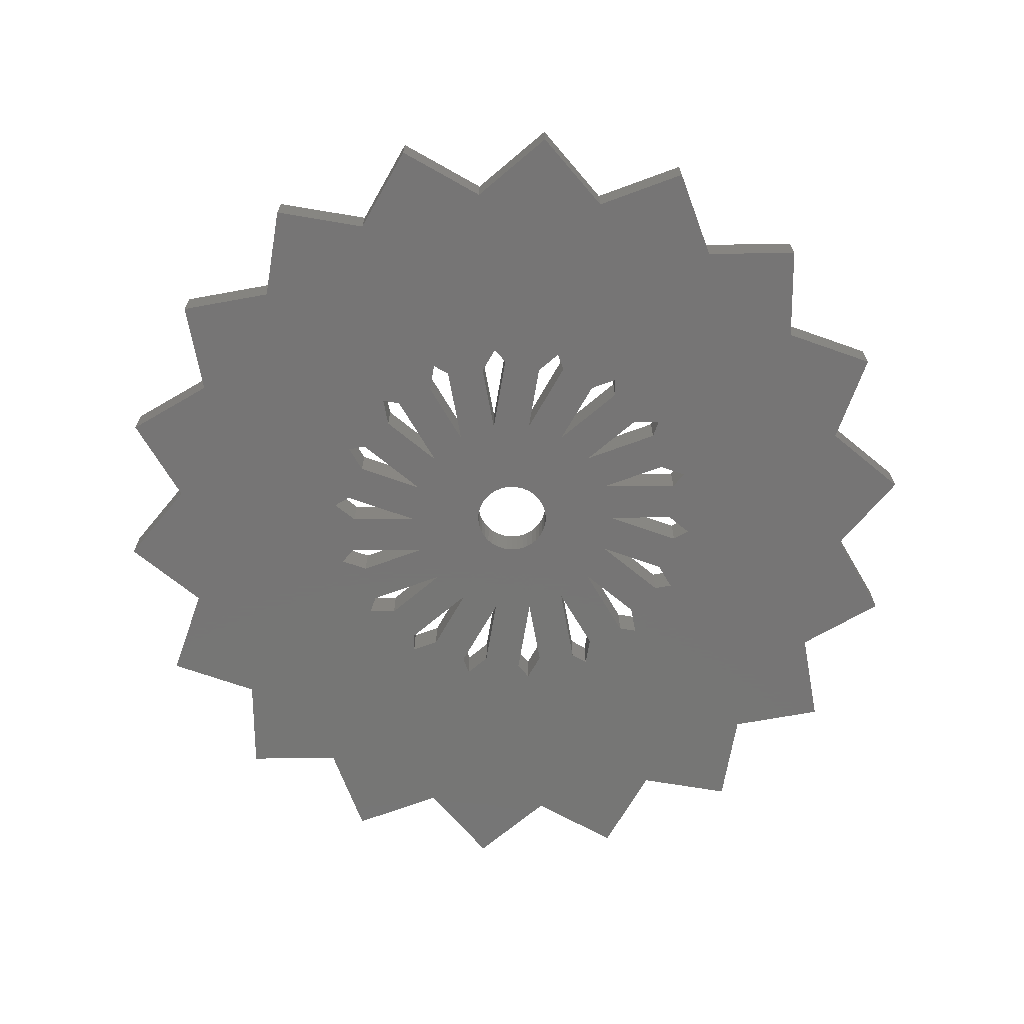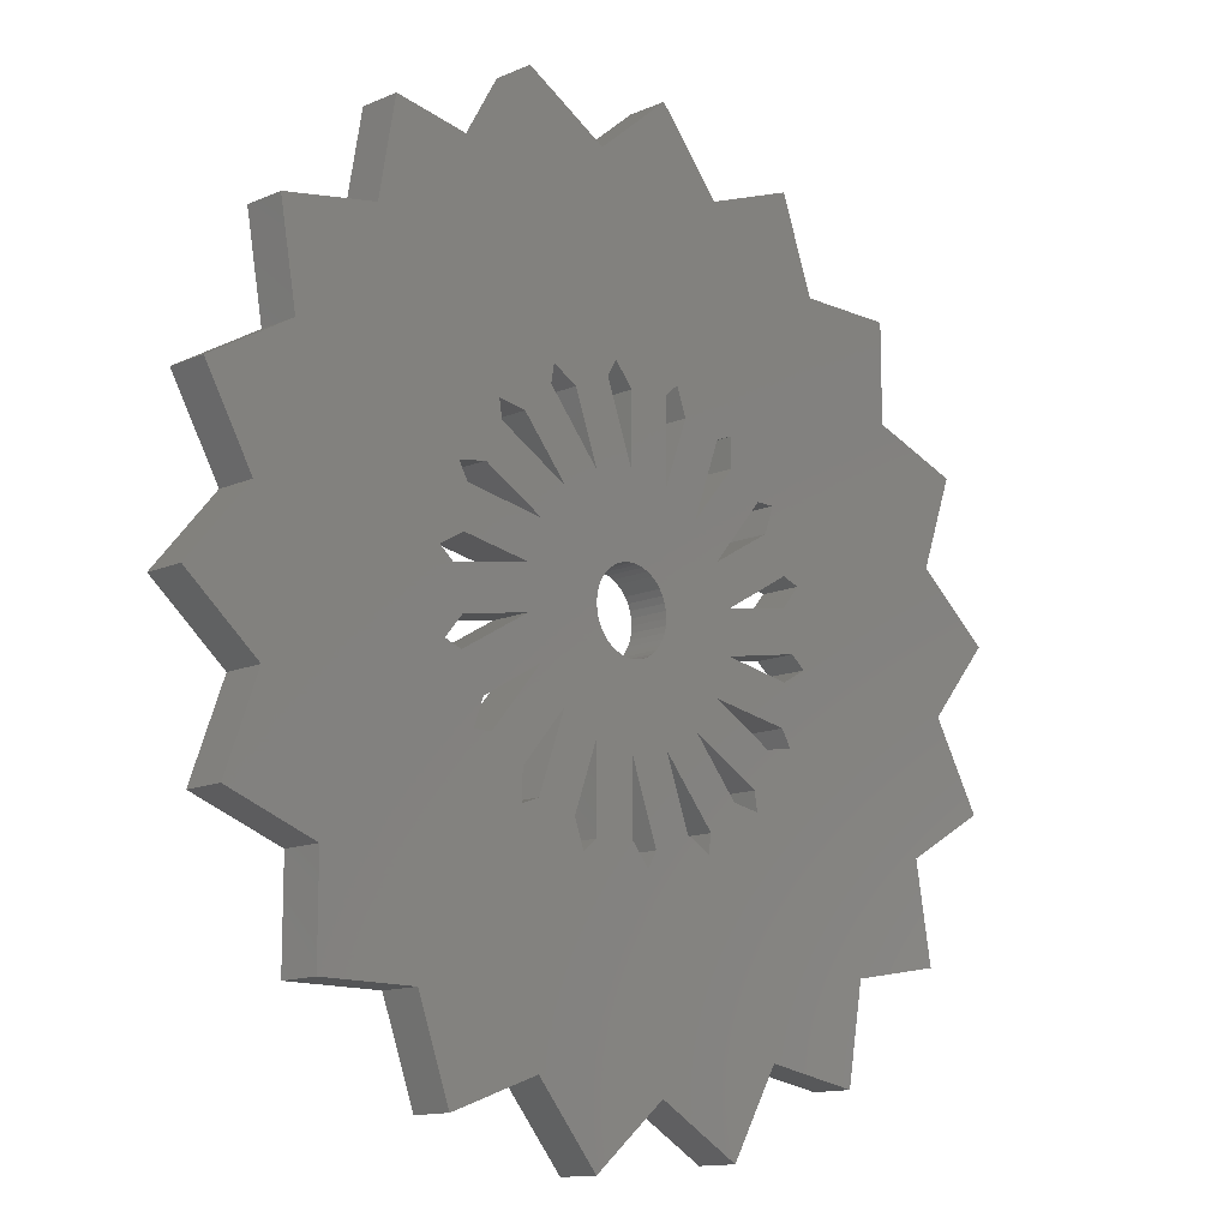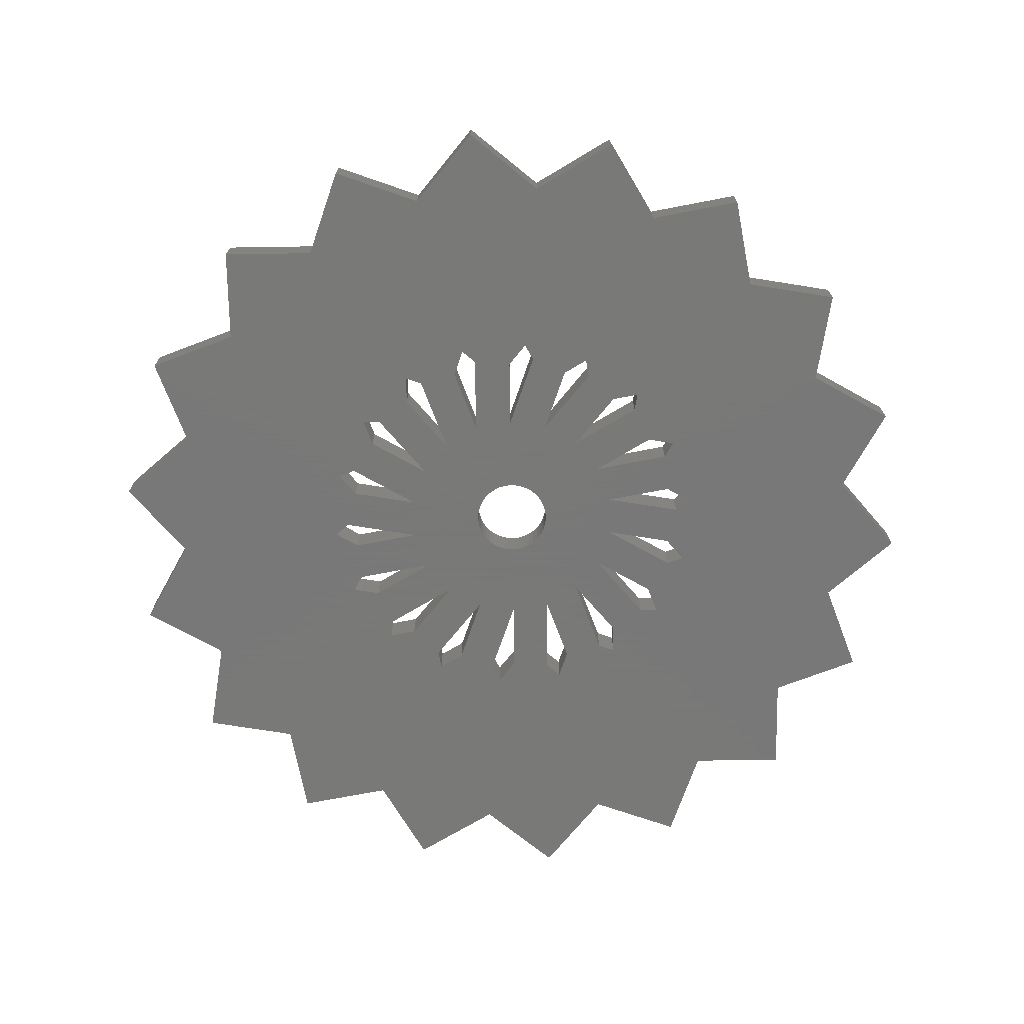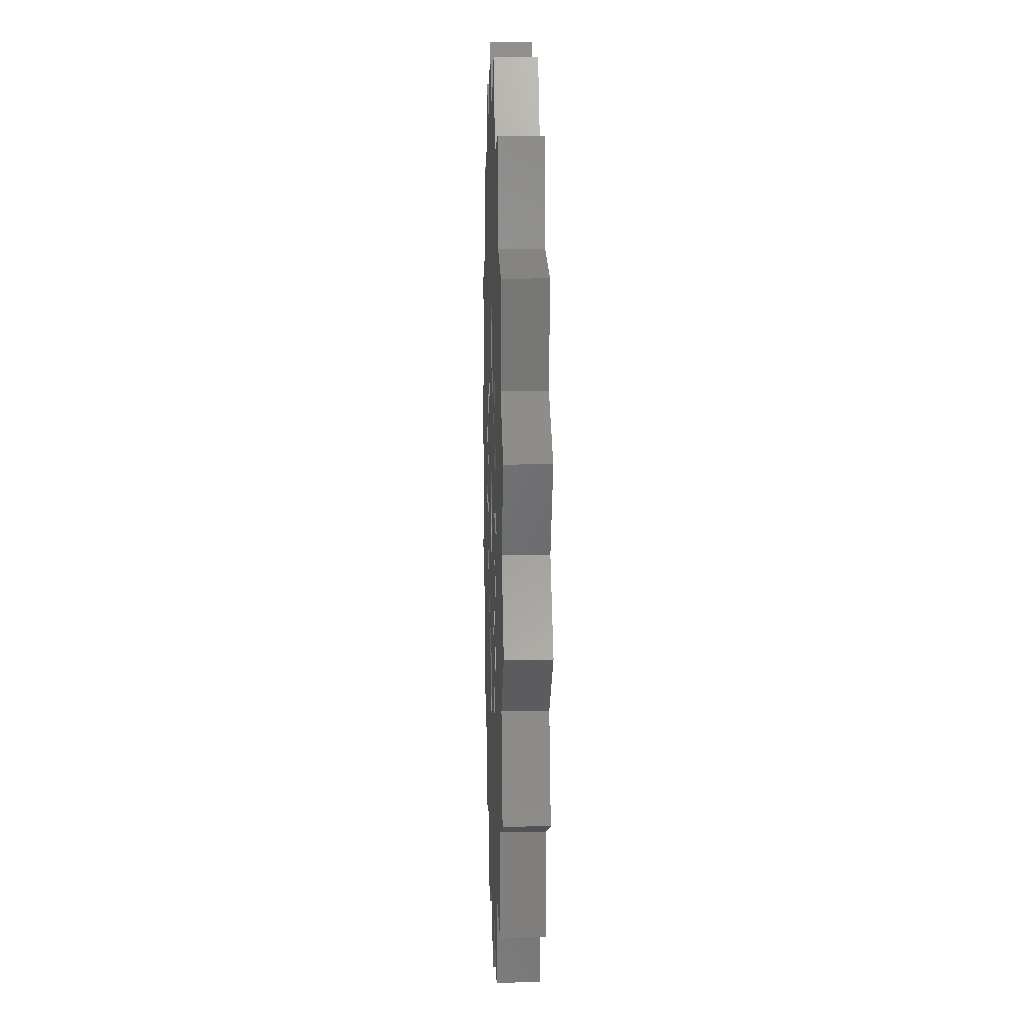
<metadata>
{"format":"stl","ext":"stl","renderer":"f3d","projection":"perspective","resolution":1024,"background":"white","views":[{"elev":-68.0,"azim":-89.6,"up":"+Z"},{"elev":-13.0,"azim":-45.0,"up":"+Y"},{"elev":-71.5,"azim":20.9,"up":"+Z"},{"elev":10.2,"azim":-91.7,"up":"+Y"}]}
</metadata>
<code>
# stl→obj: 296 verts, 664 faces
v -22.54 -1.972 2
v -22.54 -1.972 0
v -18.87 -5.055 0
v -18.87 -5.055 2
v -19.46 1.702 0
v -17.7 8.255 0
v -21.86 5.856 0
v -13.81 13.81 0
v -18.54 12.98 0
v -8.255 17.7 0
v -12.98 18.54 0
v -5.856 21.86 0
v -1.702 19.46 0
v 1.972 22.54 0
v -7.397 7.397 0
v 5.055 18.87 0
v 2 -5.495 0
v 6 -7.151 0
v 4.581 -8.571 0
v 0 5.848 0
v -2 5.495 0
v -3.193 8.771 0
v 3.759 4.48 0
v 2 5.495 0
v 3.193 8.771 0
v 6 8.569 0
v 16 16 0
v 16 11.2 0
v 7.645 6 0
v 20.51 9.563 0
v 9.236 3.023 0
v 18.87 5.055 0
v 9.193 1.621 0
v 22.54 1.972 0
v 10.42 -0.9117 0
v 19.46 -1.702 0
v 9.481 -4.421 0
v 21.86 -5.856 0
v 0 9.334 0
v 5.064 2.924 0
v -5.759 1.015 0
v -2.707 -10.1 0
v 13.81 -13.81 0
v 12.98 -18.54 0
v 8.255 -17.7 0
v 5.856 -21.86 0
v 1.702 -19.46 0
v -5.055 -18.87 0
v -1.972 -22.54 0
v -11.2 -16 0
v 3.193 -8.771 0
v 4.421 -9.481 0
v 1.373 -9.621 0
v 18.54 -12.98 0
v -16 -16 0
v -16 -11.2 0
v -9.563 -20.51 0
v 2.707 10.1 0
v 2 9.511 0
v -9.481 4.421 0
v -7.236 6.487 0
v -8.084 4.667 0
v -1.143e-15 -9.334 0
v -2 -5.495 0
v -7.161e-16 -5.848 0
v -9.713 0.3181 0
v -10.42 0.9117 0
v -3.759 4.48 0
v -5.064 2.924 0
v 17.7 -8.255 0
v -10.1 -2.707 0
v -9.193 -1.621 0
v 7.397 -7.397 0
v -6 -7.151 0
v -7.645 -6 0
v -3.759 -4.48 0
v -9.236 -3.023 0
v -0.3129 -1.975 0
v -0.618 -1.902 0
v 9.193 -1.621 0
v -0.908 -1.782 0
v -1.176 -1.618 0
v -5.759 -1.015 0
v -1.902 -0.618 0
v -1.782 -0.908 0
v -9.019 3.621 0
v -9.193 1.621 0
v -8.569 -6 0
v -8.084 -4.667 0
v -5.064 -2.924 0
v 3.759 -4.48 0
v 5.064 -2.924 0
v -4.581 8.571 0
v -6 7.151 0
v -4.421 9.481 0
v 7.236 -6.487 0
v 9.563 20.51 0
v -6 -8.569 0
v 0.9117 -10.42 0
v -2 -9.511 0
v 5.759 1.015 0
v 1.902 0.618 0
v 1.782 0.908 0
v -1.975 -0.3129 0
v -3.193 -8.771 0
v 1.414 -1.414 0
v 1.176 -1.618 0
v 0.3129 -1.975 0
v 0 -2 0
v 0.908 -1.782 0
v 0.618 -1.902 0
v 1.618 -1.176 0
v 1.782 -0.908 0
v 1.902 -0.618 0
v 1.975 -0.3129 0
v 2 0 0
v 1.618 1.176 0
v 1.975 0.3129 0
v -0.9117 10.42 0
v 11.2 16 0
v -1.782 0.908 0
v -1.618 1.176 0
v -1.414 1.414 0
v -1.176 1.618 0
v -0.908 1.782 0
v -0.618 1.902 0
v -0.3129 1.975 0
v -1.902 0.618 0
v -1.975 0.3129 0
v -2 0 0
v 0.908 1.782 0
v 0.618 1.902 0
v -1.373 9.621 0
v 8.084 4.667 0
v -5.132 -8.253 0
v 0.3129 1.975 0
v 5.132 8.253 0
v -1.618 -1.176 0
v -1.414 -1.414 0
v 0 2 0
v 6 7.151 0
v 8.084 -4.667 0
v 9.019 -3.621 0
v 8.569 6 0
v 1.414 1.414 0
v 1.176 1.618 0
v 10.1 2.707 0
v 5.759 -1.015 0
v 9.713 -0.3181 0
v -20.51 -9.563 0
v -19.46 1.702 2
v -16 -11.2 2
v -11.2 -16 2
v -20.51 -9.563 2
v -5.055 -18.87 2
v -16 -16 2
v -1.972 -22.54 2
v -9.563 -20.51 2
v 1.702 -19.46 2
v 5.856 -21.86 2
v 3.193 -8.771 2
v 2 -5.495 2
v -7.161e-16 -5.848 2
v 8.569 6 2
v 8.084 4.667 2
v 18.87 5.055 2
v 1.373 -9.621 2
v 4.421 -9.481 2
v -0.3129 -1.975 2
v -0.618 -1.902 2
v -5.759 -1.015 2
v -3.759 4.48 2
v -5.064 2.924 2
v 3.759 4.48 2
v 9.193 1.621 2
v 5.759 1.015 2
v 22.54 1.972 2
v 5.064 2.924 2
v 6 7.151 2
v 0 5.848 2
v -1.373 9.621 2
v -3.193 8.771 2
v 4.581 -8.571 2
v 13.81 -13.81 2
v -2 5.495 2
v -7.397 7.397 2
v 9.563 20.51 2
v 5.055 18.87 2
v 1.972 22.54 2
v -1.702 19.46 2
v -8.255 17.7 2
v -5.856 21.86 2
v -12.98 18.54 2
v -13.81 13.81 2
v -17.7 8.255 2
v 5.759 -1.015 2
v 2 0 2
v 1.975 -0.3129 2
v -5.759 1.015 2
v -2 0 2
v -1.975 0.3129 2
v -9.193 1.621 2
v -1.618 1.176 2
v -1.414 1.414 2
v -9.193 -1.621 2
v -10.42 0.9117 2
v -0.908 1.782 2
v -0.618 1.902 2
v -5.064 -2.924 2
v -3.759 -4.48 2
v -10.1 -2.707 2
v -2 -9.511 2
v 8.255 -17.7 2
v 12.98 -18.54 2
v -8.084 -4.667 2
v -5.132 -8.253 2
v -6 -8.569 2
v -2.707 -10.1 2
v 0.9117 -10.42 2
v -9.019 3.621 2
v -9.481 4.421 2
v 18.54 -12.98 2
v 2 5.495 2
v 9.236 3.023 2
v 2 9.511 2
v 0 9.334 2
v -8.569 -6 2
v -7.236 6.487 2
v -8.084 4.667 2
v -1.143e-15 -9.334 2
v 7.236 -6.487 2
v 7.397 -7.397 2
v 17.7 -8.255 2
v -3.193 -8.771 2
v 3.193 8.771 2
v 5.132 8.253 2
v 6 8.569 2
v -4.421 9.481 2
v 2.707 10.1 2
v 16 11.2 2
v 10.1 2.707 2
v -2 -5.495 2
v -1.975 -0.3129 2
v -9.713 0.3181 2
v -1.902 0.618 2
v 11.2 16 2
v -0.9117 10.42 2
v 16 16 2
v 1.782 -0.908 2
v 1.618 -1.176 2
v 21.86 -5.856 2
v 20.51 9.563 2
v -1.902 -0.618 2
v -1.782 0.908 2
v 1.618 1.176 2
v 1.782 0.908 2
v 3.759 -4.48 2
v 1.176 1.618 2
v 1.414 1.414 2
v -1.176 1.618 2
v -0.3129 1.975 2
v 0 2 2
v 0.3129 1.975 2
v 0.618 1.902 2
v 0.908 1.782 2
v 1.902 0.618 2
v 9.713 -0.3181 2
v 1.176 -1.618 2
v 0.908 -1.782 2
v 1.902 -0.618 2
v -1.782 -0.908 2
v 1.414 -1.414 2
v -1.618 -1.176 2
v -1.414 -1.414 2
v 0.618 -1.902 2
v -1.176 -1.618 2
v 0 -2 2
v 0.3129 -1.975 2
v -0.908 -1.782 2
v 5.064 -2.924 2
v -4.581 8.571 2
v -6 -7.151 2
v -7.645 -6 2
v 7.645 6 2
v 10.42 -0.9117 2
v 9.193 -1.621 2
v 19.46 -1.702 2
v -6 7.151 2
v 6 -7.151 2
v 1.975 0.3129 2
v 8.084 -4.667 2
v 9.019 -3.621 2
v 9.481 -4.421 2
v -18.54 12.98 2
v -21.86 5.856 2
v -9.236 -3.023 2
f 1 2 3
f 4 1 3
f 2 5 3
f 6 5 7
f 3 5 6
f 8 6 9
f 3 6 8
f 10 8 11
f 3 8 10
f 3 10 12
f 3 12 13
f 3 13 14
f 15 14 16
f 17 18 19
f 20 21 22
f 23 24 25
f 26 27 28
f 29 28 30
f 31 30 32
f 33 32 34
f 35 34 36
f 37 36 38
f 24 20 39
f 40 41 23
f 42 43 44
f 3 44 45
f 3 45 46
f 3 46 47
f 48 47 49
f 50 3 48
f 3 47 48
f 51 52 53
f 52 54 53
f 55 56 50
f 57 50 48
f 39 58 59
f 60 61 62
f 63 64 65
f 66 3 67
f 41 3 66
f 68 21 69
f 19 70 54
f 71 3 72
f 18 73 19
f 74 75 76
f 3 71 77
f 78 3 79
f 35 36 80
f 81 77 82
f 83 84 85
f 3 14 60
f 86 3 60
f 87 67 86
f 3 86 67
f 58 27 25
f 69 87 86
f 88 3 89
f 90 76 75
f 91 76 92
f 93 94 95
f 90 92 76
f 92 90 36
f 60 14 15
f 95 15 16
f 89 3 90
f 87 69 41
f 96 38 70
f 95 97 22
f 3 88 74
f 3 98 44
f 61 60 15
f 68 62 61
f 40 23 29
f 21 94 93
f 24 39 59
f 69 24 41
f 15 95 94
f 95 16 97
f 99 43 42
f 98 42 44
f 100 99 42
f 53 43 99
f 51 65 17
f 101 102 103
f 83 104 84
f 105 76 64
f 23 41 24
f 106 34 107
f 3 77 81
f 3 81 79
f 108 90 109
f 3 78 90
f 107 34 110
f 78 109 90
f 110 34 111
f 90 108 36
f 111 34 108
f 112 34 106
f 99 100 63
f 113 34 112
f 114 34 113
f 115 34 114
f 116 34 115
f 40 30 117
f 101 118 102
f 119 120 39
f 121 72 122
f 101 103 117
f 123 3 124
f 125 41 126
f 126 41 127
f 3 41 125
f 3 125 124
f 122 3 123
f 122 72 3
f 128 72 121
f 129 83 128
f 72 128 83
f 119 97 120
f 83 129 130
f 22 97 119
f 40 131 132
f 20 22 133
f 17 76 91
f 62 68 69
f 58 39 120
f 134 30 40
f 42 135 105
f 42 98 135
f 53 54 43
f 40 132 136
f 76 17 64
f 24 69 20
f 98 3 74
f 73 70 19
f 64 63 100
f 19 54 52
f 23 25 137
f 83 85 138
f 83 138 139
f 40 140 127
f 104 83 130
f 141 28 23
f 26 28 141
f 58 120 27
f 96 70 73
f 137 27 26
f 91 38 96
f 142 91 92
f 18 17 91
f 92 36 143
f 65 51 53
f 105 135 76
f 144 30 134
f 40 136 140
f 40 127 41
f 22 119 133
f 40 145 146
f 91 142 38
f 40 146 131
f 142 37 38
f 143 36 37
f 23 28 29
f 144 29 30
f 101 116 118
f 145 40 117
f 31 32 147
f 101 117 31
f 147 32 33
f 116 101 34
f 101 33 34
f 20 69 21
f 74 88 75
f 117 30 31
f 108 34 148
f 108 148 80
f 108 80 36
f 149 34 35
f 148 34 149
f 3 50 56
f 150 3 56
f 65 64 17
f 21 68 94
f 83 139 82
f 83 82 77
f 25 27 137
f 2 1 5
f 5 1 151
f 152 153 151
f 151 1 4
f 152 151 4
f 154 152 4
f 153 155 151
f 156 153 152
f 155 157 151
f 158 155 153
f 159 160 151
f 157 159 151
f 161 162 163
f 164 165 166
f 161 167 168
f 169 170 171
f 172 173 174
f 175 176 177
f 178 179 174
f 180 181 182
f 183 168 184
f 180 182 185
f 186 187 151
f 163 167 161
f 188 189 151
f 187 188 151
f 189 190 151
f 190 191 151
f 190 192 191
f 191 193 194
f 191 195 151
f 191 194 195
f 196 197 198
f 199 200 201
f 202 203 204
f 205 171 151
f 206 202 151
f 207 208 151
f 209 210 163
f 211 205 151
f 212 213 214
f 215 211 151
f 216 217 218
f 219 212 214
f 220 221 151
f 162 183 222
f 223 180 172
f 176 224 178
f 223 225 226
f 208 173 151
f 160 227 151
f 167 219 214
f 172 228 229
f 230 212 219
f 231 232 233
f 227 215 151
f 210 216 234
f 221 228 151
f 235 236 237
f 238 187 186
f 239 235 240
f 241 175 177
f 242 212 230
f 160 217 227
f 160 213 217
f 243 200 244
f 242 163 210
f 173 220 151
f 167 214 184
f 201 245 199
f 246 187 238
f 230 163 242
f 247 248 246
f 185 172 180
f 217 213 218
f 226 225 239
f 249 250 251
f 237 252 240
f 181 247 182
f 253 243 244
f 183 184 222
f 254 203 199
f 245 254 199
f 176 255 256
f 171 209 257
f 176 258 259
f 204 260 202
f 202 207 151
f 261 173 208
f 262 173 261
f 176 263 264
f 176 264 265
f 176 259 255
f 256 266 176
f 260 207 202
f 267 177 266
f 268 269 251
f 251 270 249
f 271 253 244
f 251 250 272
f 251 272 268
f 273 271 244
f 274 244 151
f 251 269 275
f 276 274 151
f 277 251 278
f 279 276 151
f 170 279 171
f 233 169 171
f 280 251 169
f 274 273 244
f 171 279 151
f 277 169 251
f 275 278 251
f 281 238 186
f 246 238 247
f 238 182 247
f 239 248 226
f 218 234 216
f 217 282 283
f 163 162 209
f 179 284 252
f 229 228 221
f 162 257 209
f 223 226 180
f 165 178 166
f 282 209 283
f 239 240 248
f 167 184 168
f 174 236 235
f 285 286 287
f 234 242 210
f 237 179 252
f 186 288 281
f 176 178 173
f 174 223 172
f 217 283 227
f 288 172 185
f 228 186 151
f 240 235 237
f 212 218 213
f 257 231 233
f 222 289 162
f 178 174 173
f 229 173 172
f 233 171 257
f 196 290 197
f 196 266 290
f 222 232 289
f 222 233 232
f 233 291 169
f 233 251 291
f 291 280 169
f 292 251 280
f 293 251 292
f 291 251 293
f 263 173 262
f 224 166 178
f 289 257 162
f 164 252 284
f 196 267 266
f 166 252 164
f 178 284 179
f 174 235 223
f 176 265 258
f 266 177 176
f 196 198 270
f 177 166 224
f 176 173 263
f 177 224 241
f 251 286 270
f 251 287 286
f 286 196 270
f 267 285 287
f 287 177 267
f 202 199 203
f 294 195 194
f 244 206 151
f 295 151 195
f 199 244 200
f 171 296 209
f 247 226 248
f 282 210 209
f 215 296 211
f 215 209 296
f 185 281 288
f 150 154 3
f 3 154 4
f 154 150 56
f 152 154 56
f 55 156 56
f 56 156 152
f 156 55 50
f 153 156 50
f 50 57 153
f 153 57 158
f 158 57 48
f 155 158 48
f 48 49 155
f 155 49 157
f 157 49 47
f 159 157 47
f 159 47 46
f 160 159 46
f 160 46 45
f 213 160 45
f 213 45 44
f 214 213 44
f 214 44 43
f 184 214 43
f 184 43 54
f 222 184 54
f 54 70 233
f 222 54 233
f 233 70 38
f 251 233 38
f 38 36 287
f 251 38 287
f 287 36 34
f 177 287 34
f 32 166 34
f 34 166 177
f 166 32 30
f 252 166 30
f 28 240 30
f 30 240 252
f 240 28 27
f 248 240 27
f 120 246 27
f 27 246 248
f 120 97 187
f 246 120 187
f 16 188 97
f 97 188 187
f 16 14 189
f 188 16 189
f 13 190 14
f 14 190 189
f 12 192 13
f 13 192 190
f 10 191 12
f 12 191 192
f 11 193 10
f 10 193 191
f 8 194 11
f 11 194 193
f 9 294 8
f 8 294 194
f 9 6 294
f 294 6 195
f 7 295 6
f 6 295 195
f 7 5 295
f 295 5 151
f 206 67 87
f 202 206 87
f 67 206 66
f 66 206 244
f 202 87 41
f 199 202 41
f 66 244 41
f 41 244 199
f 211 71 72
f 205 211 72
f 71 211 77
f 77 211 296
f 205 72 83
f 171 205 83
f 77 296 83
f 83 296 171
f 221 60 62
f 229 221 62
f 86 60 221
f 220 86 221
f 229 62 69
f 173 229 69
f 86 220 69
f 69 220 173
f 227 88 89
f 215 227 89
f 215 89 90
f 209 215 90
f 75 283 90
f 90 283 209
f 88 227 75
f 75 227 283
f 186 15 94
f 288 186 94
f 61 15 186
f 228 61 186
f 94 68 288
f 288 68 172
f 61 228 68
f 68 228 172
f 217 98 74
f 282 217 74
f 282 74 76
f 210 282 76
f 135 216 76
f 76 216 210
f 98 217 135
f 135 217 216
f 281 93 95
f 238 281 95
f 238 95 22
f 182 238 22
f 22 21 182
f 182 21 185
f 21 93 281
f 185 21 281
f 234 105 64
f 242 234 64
f 42 105 234
f 218 42 234
f 100 212 64
f 64 212 242
f 42 218 100
f 100 218 212
f 200 243 104
f 130 200 104
f 129 201 200
f 130 129 200
f 128 245 201
f 129 128 201
f 121 254 245
f 128 121 245
f 122 203 254
f 121 122 254
f 123 204 203
f 122 123 203
f 124 260 204
f 123 124 204
f 125 207 260
f 124 125 260
f 126 208 207
f 125 126 207
f 127 261 208
f 126 127 208
f 140 262 261
f 127 140 261
f 136 263 262
f 140 136 262
f 132 264 263
f 136 132 263
f 131 265 264
f 132 131 264
f 146 258 265
f 131 146 265
f 145 259 258
f 146 145 258
f 255 259 117
f 117 259 145
f 256 255 103
f 103 255 117
f 266 256 102
f 102 256 103
f 290 266 118
f 118 266 102
f 197 290 116
f 116 290 118
f 197 116 198
f 198 116 115
f 198 115 270
f 270 115 114
f 270 114 249
f 249 114 113
f 249 113 250
f 250 113 112
f 250 112 272
f 272 112 106
f 272 106 268
f 268 106 107
f 268 107 269
f 269 107 110
f 269 110 275
f 275 110 111
f 275 111 278
f 278 111 108
f 278 108 277
f 277 108 109
f 277 109 169
f 169 109 78
f 169 78 170
f 170 78 79
f 170 79 279
f 279 79 81
f 279 81 276
f 276 81 82
f 276 82 274
f 274 82 139
f 273 274 139
f 138 273 139
f 271 273 138
f 85 271 138
f 253 271 85
f 84 253 85
f 243 253 84
f 104 243 84
f 181 133 119
f 247 181 119
f 119 39 247
f 247 39 226
f 20 180 39
f 39 180 226
f 20 133 181
f 180 20 181
f 230 63 65
f 163 230 65
f 65 53 163
f 163 53 167
f 99 219 53
f 53 219 167
f 99 63 230
f 219 99 230
f 17 19 162
f 162 19 183
f 51 17 162
f 161 51 162
f 52 168 19
f 19 168 183
f 51 161 52
f 52 161 168
f 223 24 59
f 225 223 59
f 225 59 58
f 239 225 58
f 58 25 239
f 239 25 235
f 24 223 25
f 25 223 235
f 174 23 137
f 236 174 137
f 236 137 26
f 237 236 26
f 141 179 26
f 26 179 237
f 23 174 141
f 141 174 179
f 257 91 96
f 231 257 96
f 18 91 257
f 289 18 257
f 96 73 231
f 231 73 232
f 18 289 73
f 73 289 232
f 280 92 143
f 292 280 143
f 92 280 142
f 142 280 291
f 143 37 292
f 292 37 293
f 142 291 37
f 37 291 293
f 178 40 29
f 284 178 29
f 284 29 144
f 164 284 144
f 134 165 144
f 144 165 164
f 40 178 134
f 134 178 165
f 176 101 31
f 224 176 31
f 101 176 33
f 33 176 175
f 224 31 147
f 241 224 147
f 33 175 147
f 147 175 241
f 196 148 149
f 267 196 149
f 148 196 80
f 80 196 286
f 267 149 35
f 285 267 35
f 80 286 35
f 35 286 285

</code>
